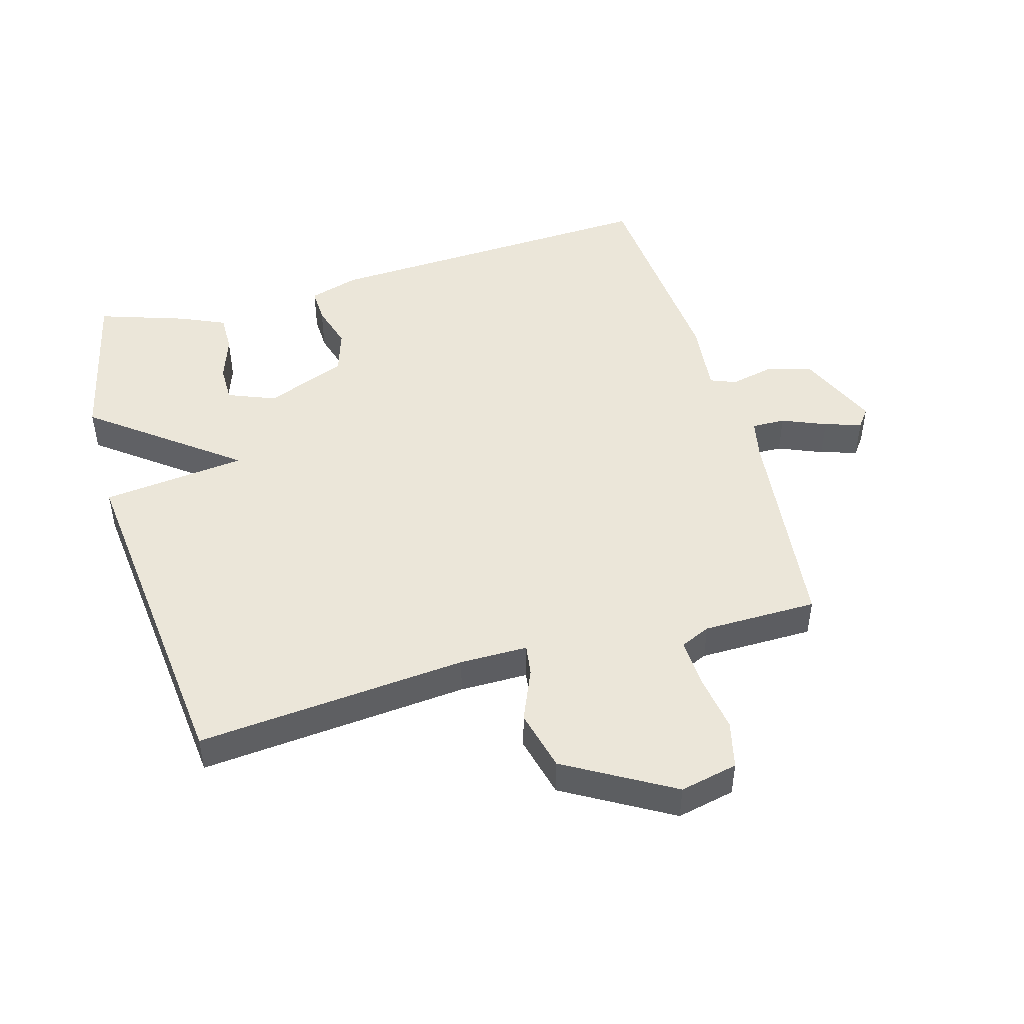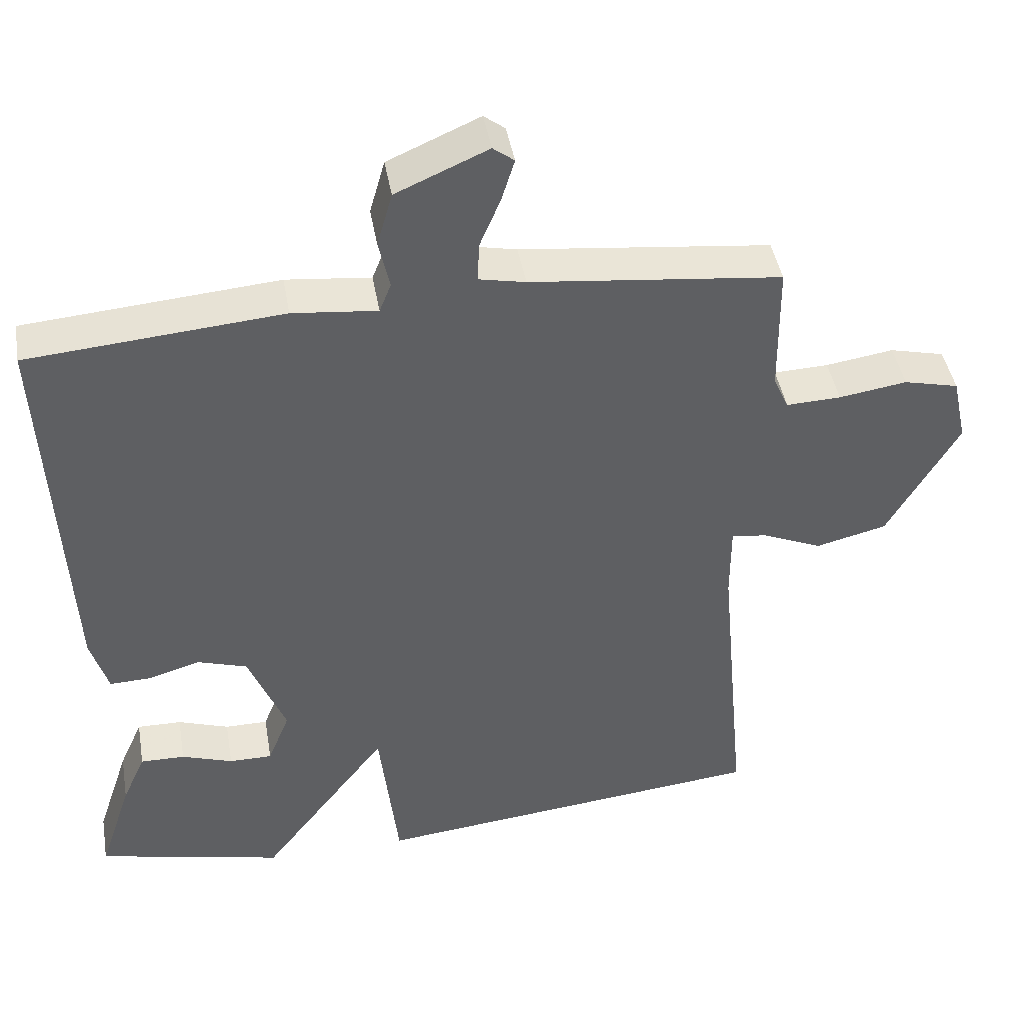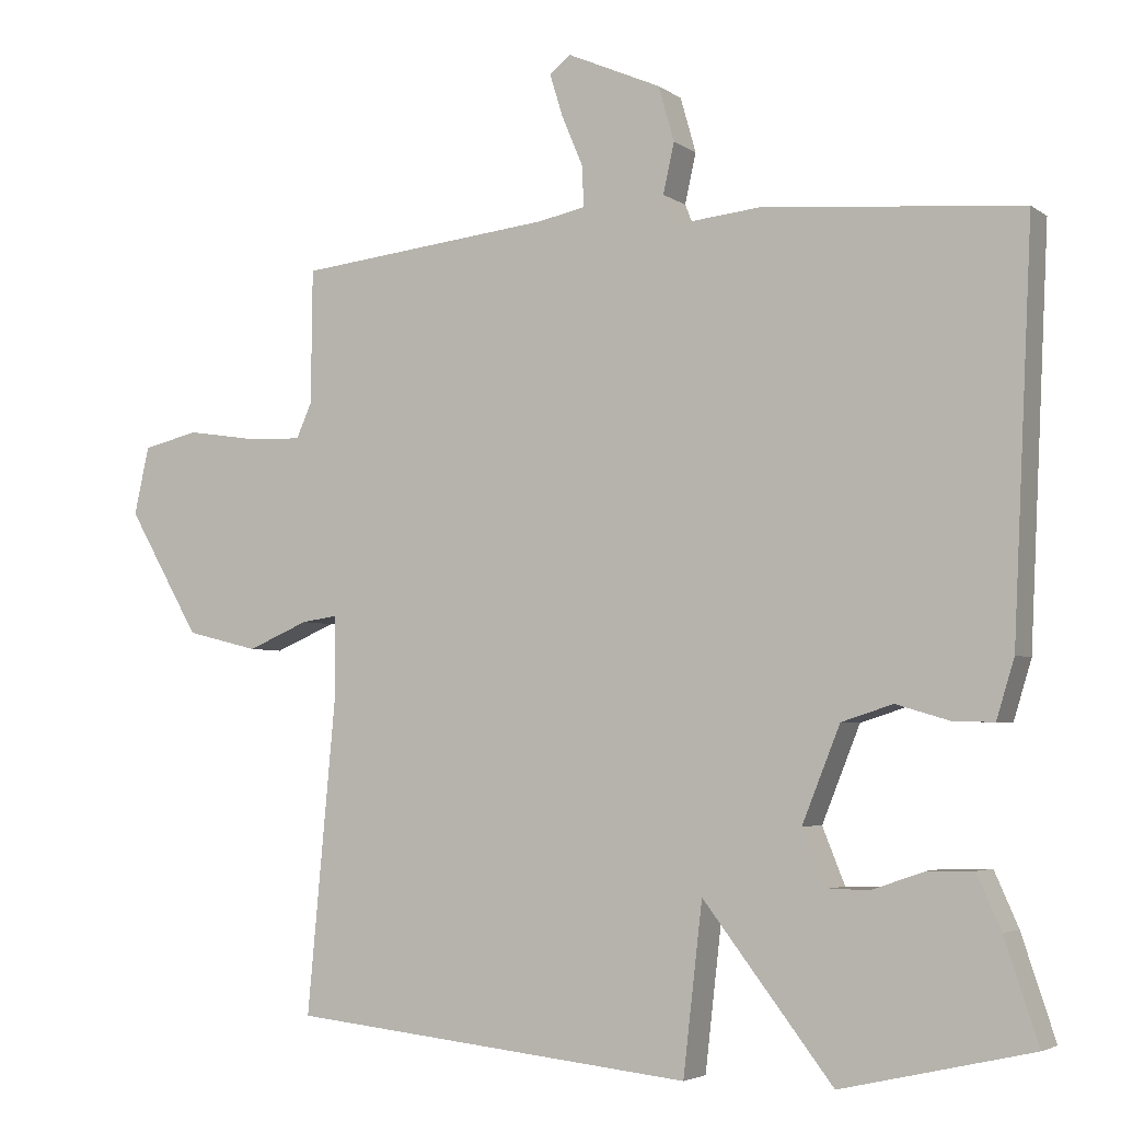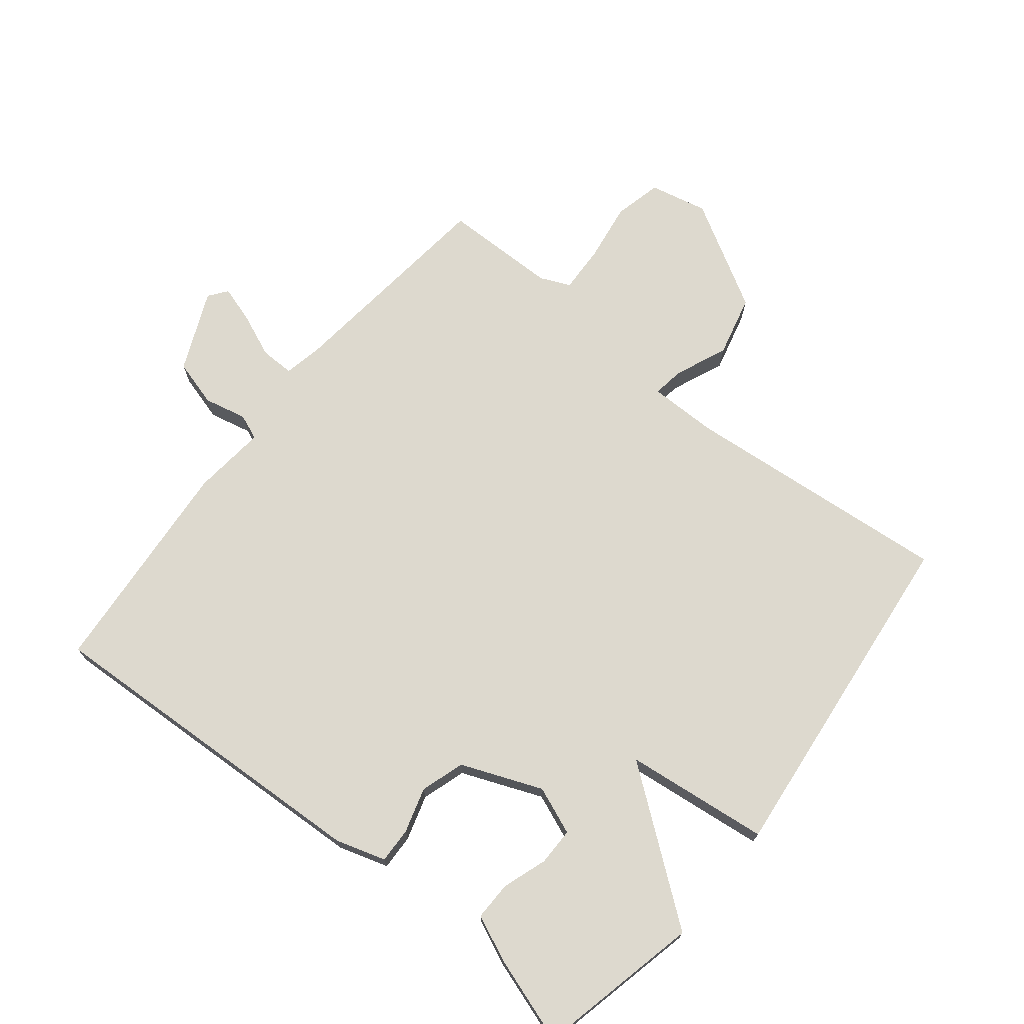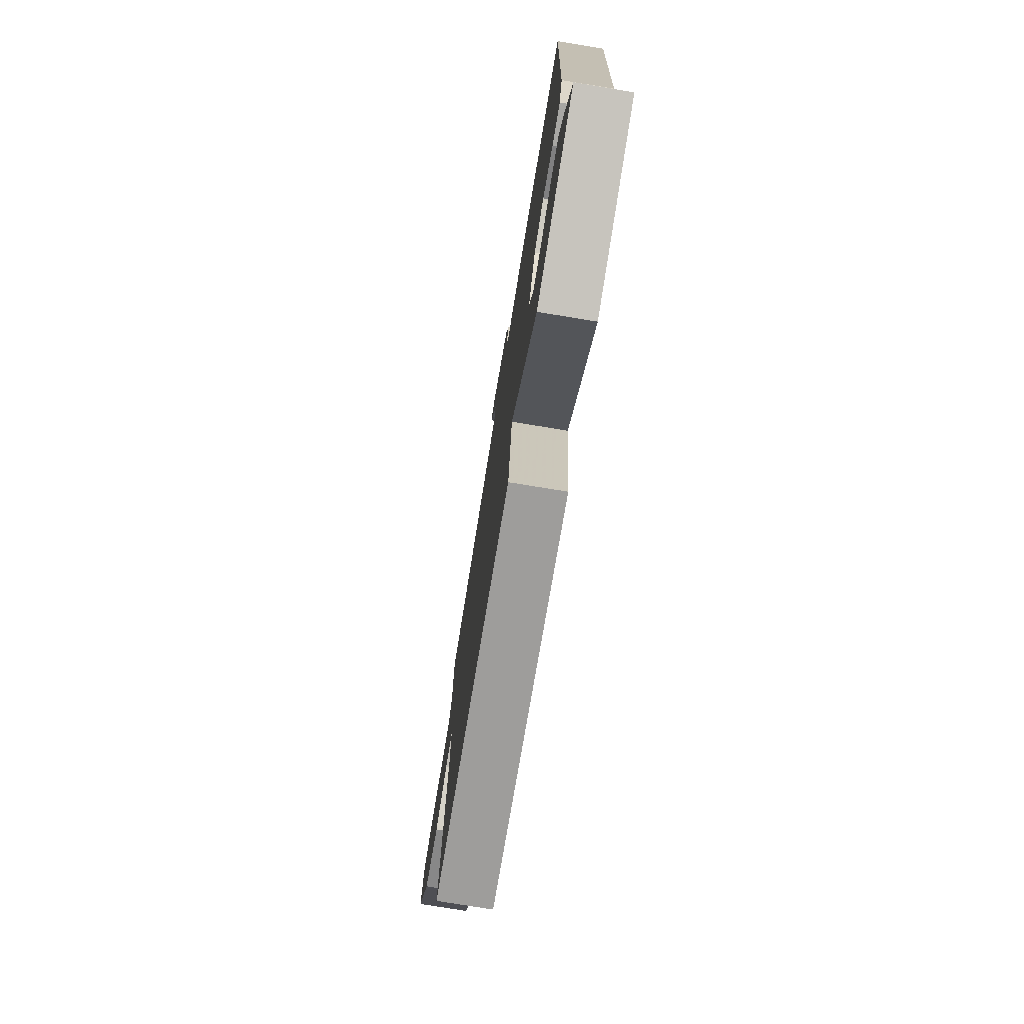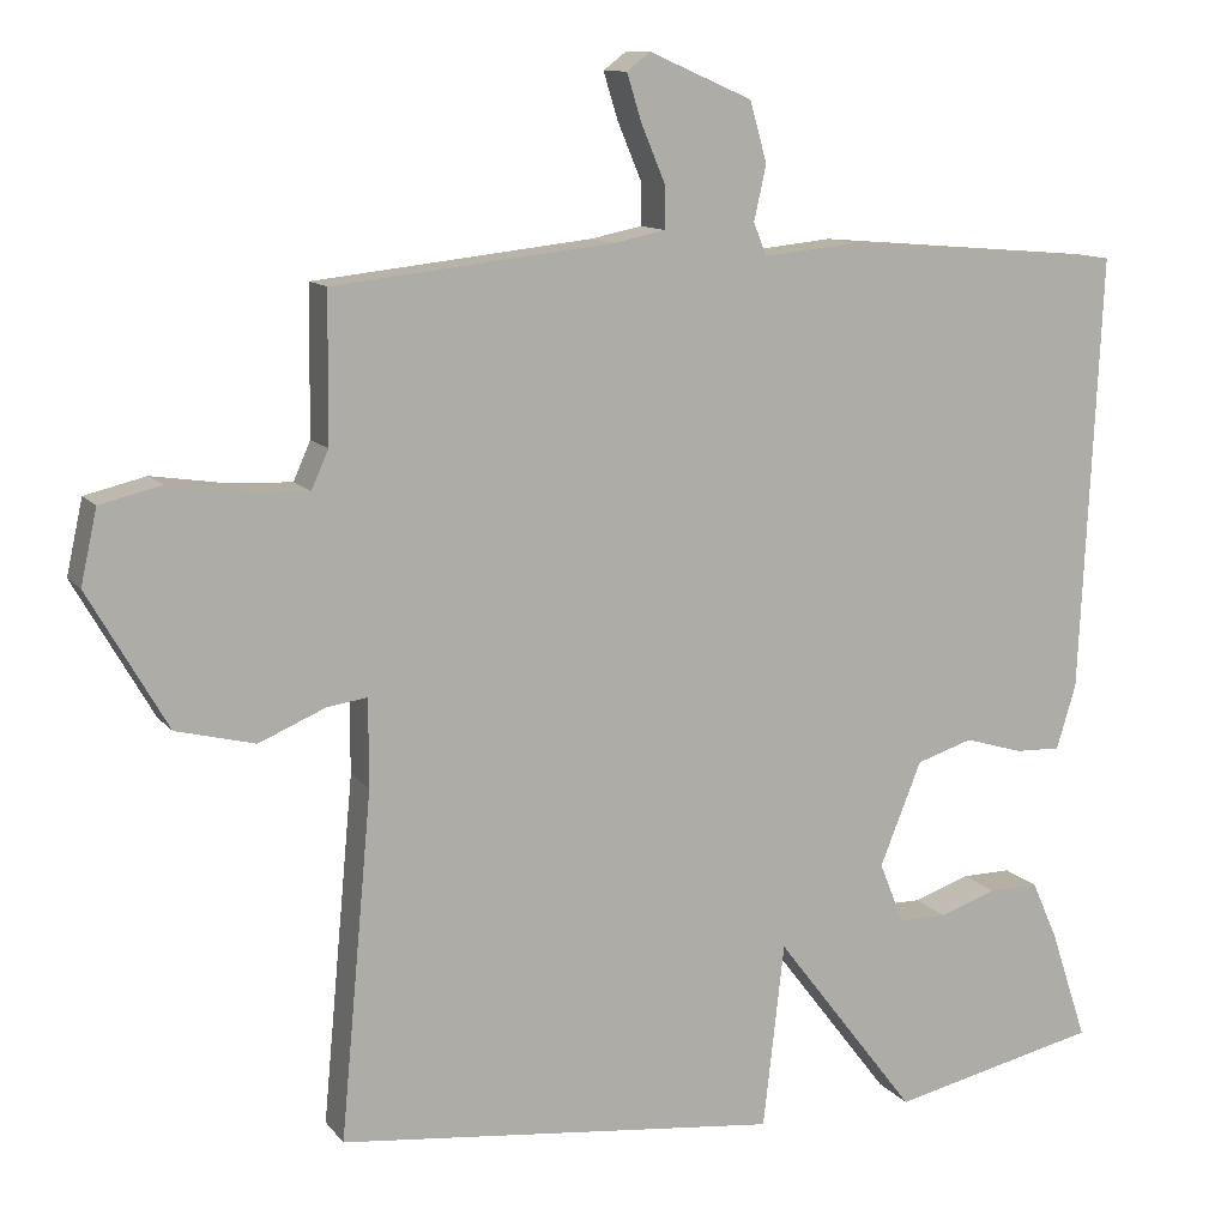
<metadata>
{"format":"obj","ext":"obj","renderer":"f3d","projection":"perspective","resolution":1024,"background":"white","views":[{"elev":47.5,"azim":-105.8,"up":"+Y"},{"elev":43.6,"azim":170.2,"up":"+Z"},{"elev":-4.1,"azim":26.2,"up":"+Z"},{"elev":71.8,"azim":128.7,"up":"+Y"},{"elev":-76.7,"azim":80.7,"up":"+Z"},{"elev":11.4,"azim":-22.6,"up":"+Z"}]}
</metadata>
<code>
v 0.5 0.07 -0.5
v 0.244 0.07 -0.558
v 0.07 0.07 -0.331
v 0.044 0.07 -0.558
v -0.5 0.07 -0.5
v -0.461 0.07 -0.076
v -0.461 0.07 0.031
v -0.51 0.07 0.024
v -0.592 0.07 -0.011
v -0.689 0.07 0.013
v -0.786 0.07 0.181
v -0.766 0.07 0.272
v -0.691 0.07 0.29
v -0.598 0.07 0.276
v -0.523 0.07 0.273
v -0.502 0.07 0.32
v -0.5 0.07 0.5
v -0.156 0.07 0.538
v -0.093 0.07 0.551
v -0.094 0.07 0.604
v -0.123 0.07 0.673
v -0.141 0.07 0.731
v -0.112 0.07 0.753
v 0.014 0.07 0.698
v 0.035 0.07 0.624
v 0.02 0.07 0.557
v 0.036 0.07 0.517
v 0.152 0.07 0.529
v 0.5 0.07 0.5
v 0.474 0.07 -0.037
v 0.45 0.07 -0.116
v 0.394 0.07 -0.114
v 0.323 0.07 -0.093
v 0.254 0.07 -0.115
v 0.203 0.07 -0.242
v 0.233 0.07 -0.317
v 0.292 0.07 -0.317
v 0.362 0.07 -0.293
v 0.423 0.07 -0.292
v 0.455 0.07 -0.364
v 0.5 0 -0.5
v 0.244 0 -0.558
v 0.07 0 -0.331
v 0.044 0 -0.558
v -0.5 0 -0.5
v -0.461 0 -0.076
v -0.461 0 0.031
v -0.51 0 0.024
v -0.592 0 -0.011
v -0.689 0 0.013
v -0.786 0 0.181
v -0.766 0 0.272
v -0.691 0 0.29
v -0.598 0 0.276
v -0.523 0 0.273
v -0.502 0 0.32
v -0.5 0 0.5
v -0.156 0 0.538
v -0.093 0 0.551
v -0.094 0 0.604
v -0.123 0 0.673
v -0.141 0 0.731
v -0.112 0 0.753
v 0.014 0 0.698
v 0.035 0 0.624
v 0.02 0 0.557
v 0.036 0 0.517
v 0.152 0 0.529
v 0.5 0 0.5
v 0.474 0 -0.037
v 0.45 0 -0.116
v 0.394 0 -0.114
v 0.323 0 -0.093
v 0.254 0 -0.115
v 0.203 0 -0.242
v 0.233 0 -0.317
v 0.292 0 -0.317
v 0.362 0 -0.293
v 0.423 0 -0.292
v 0.455 0 -0.364
f 40 1 2
f 39 40 2
f 38 39 2
f 37 38 2
f 36 37 2 3
f 35 36 3
f 34 35 3
f 31 32 33
f 30 31 33
f 29 30 33
f 28 29 33
f 27 28 33
f 27 33 34
f 26 27 34 3
f 24 25 26
f 23 24 26
f 22 23 26
f 21 22 26
f 20 21 26
f 26 3 4
f 20 26 4
f 19 20 4
f 16 17 18
f 18 19 4
f 16 18 4
f 15 16 4
f 12 13 14
f 11 12 14
f 10 11 14
f 9 10 14
f 8 9 14
f 7 8 14 15
f 4 5 6
f 4 6 7
f 4 7 15
f 42 41 80
f 42 80 79
f 42 79 78
f 42 78 77
f 43 42 77 76
f 43 76 75
f 43 75 74
f 73 72 71
f 73 71 70
f 73 70 69
f 73 69 68
f 73 68 67
f 74 73 67
f 43 74 67 66
f 66 65 64
f 66 64 63
f 66 63 62
f 66 62 61
f 66 61 60
f 44 43 66
f 44 66 60
f 44 60 59
f 58 57 56
f 44 59 58
f 44 58 56
f 44 56 55
f 54 53 52
f 54 52 51
f 54 51 50
f 54 50 49
f 54 49 48
f 55 54 48 47
f 46 45 44
f 47 46 44
f 55 47 44
f 1 41 42 2
f 2 42 43 3
f 3 43 44 4
f 4 44 45 5
f 5 45 46 6
f 6 46 47 7
f 7 47 48 8
f 8 48 49 9
f 9 49 50 10
f 10 50 51 11
f 11 51 52 12
f 12 52 53 13
f 13 53 54 14
f 14 54 55 15
f 15 55 56 16
f 16 56 57 17
f 17 57 58 18
f 18 58 59 19
f 19 59 60 20
f 20 60 61 21
f 21 61 62 22
f 22 62 63 23
f 23 63 64 24
f 24 64 65 25
f 25 65 66 26
f 26 66 67 27
f 27 67 68 28
f 28 68 69 29
f 29 69 70 30
f 30 70 71 31
f 31 71 72 32
f 32 72 73 33
f 33 73 74 34
f 34 74 75 35
f 35 75 76 36
f 36 76 77 37
f 37 77 78 38
f 38 78 79 39
f 39 79 80 40
f 40 80 41 1

</code>
